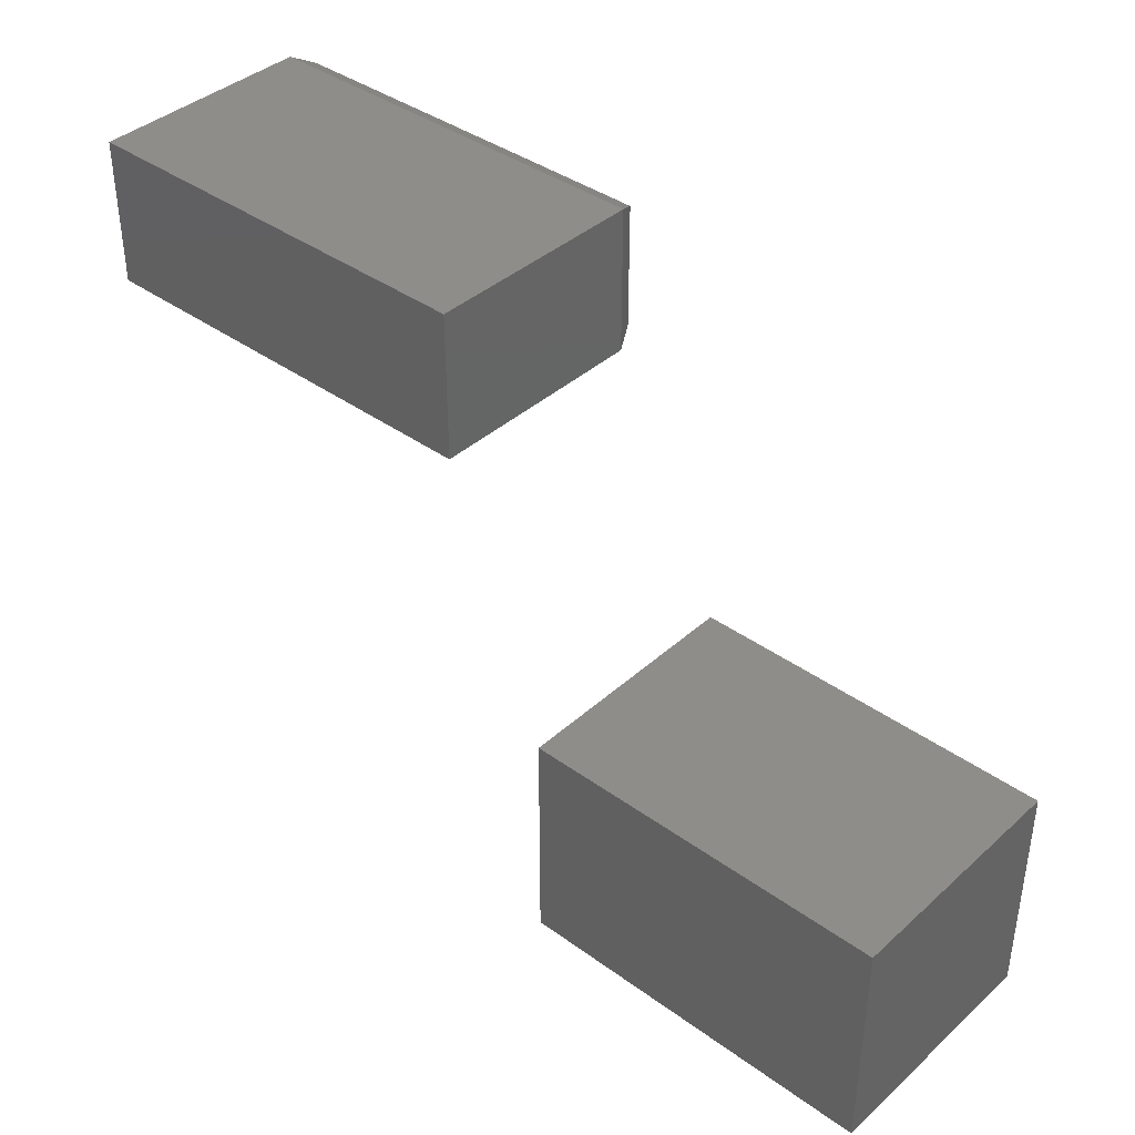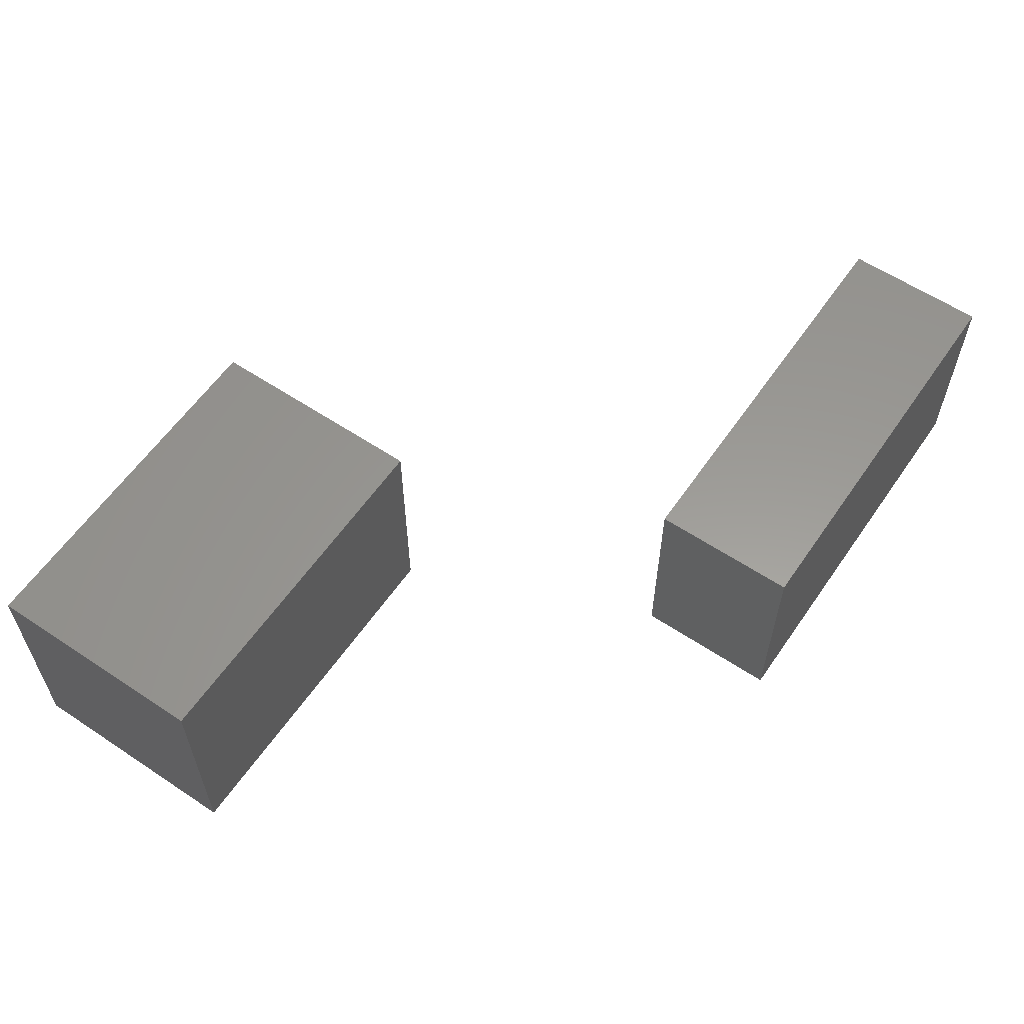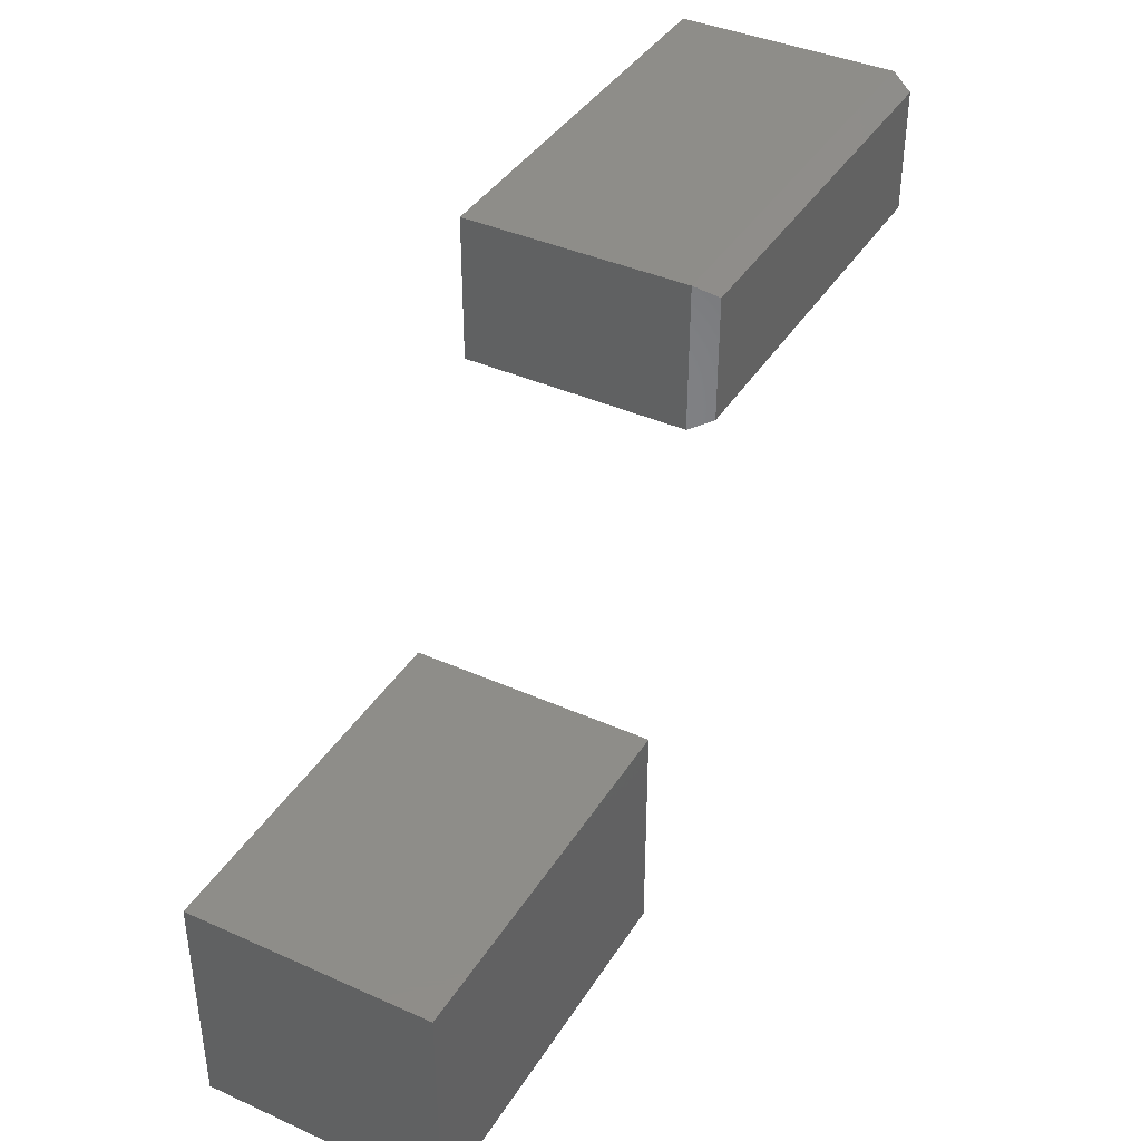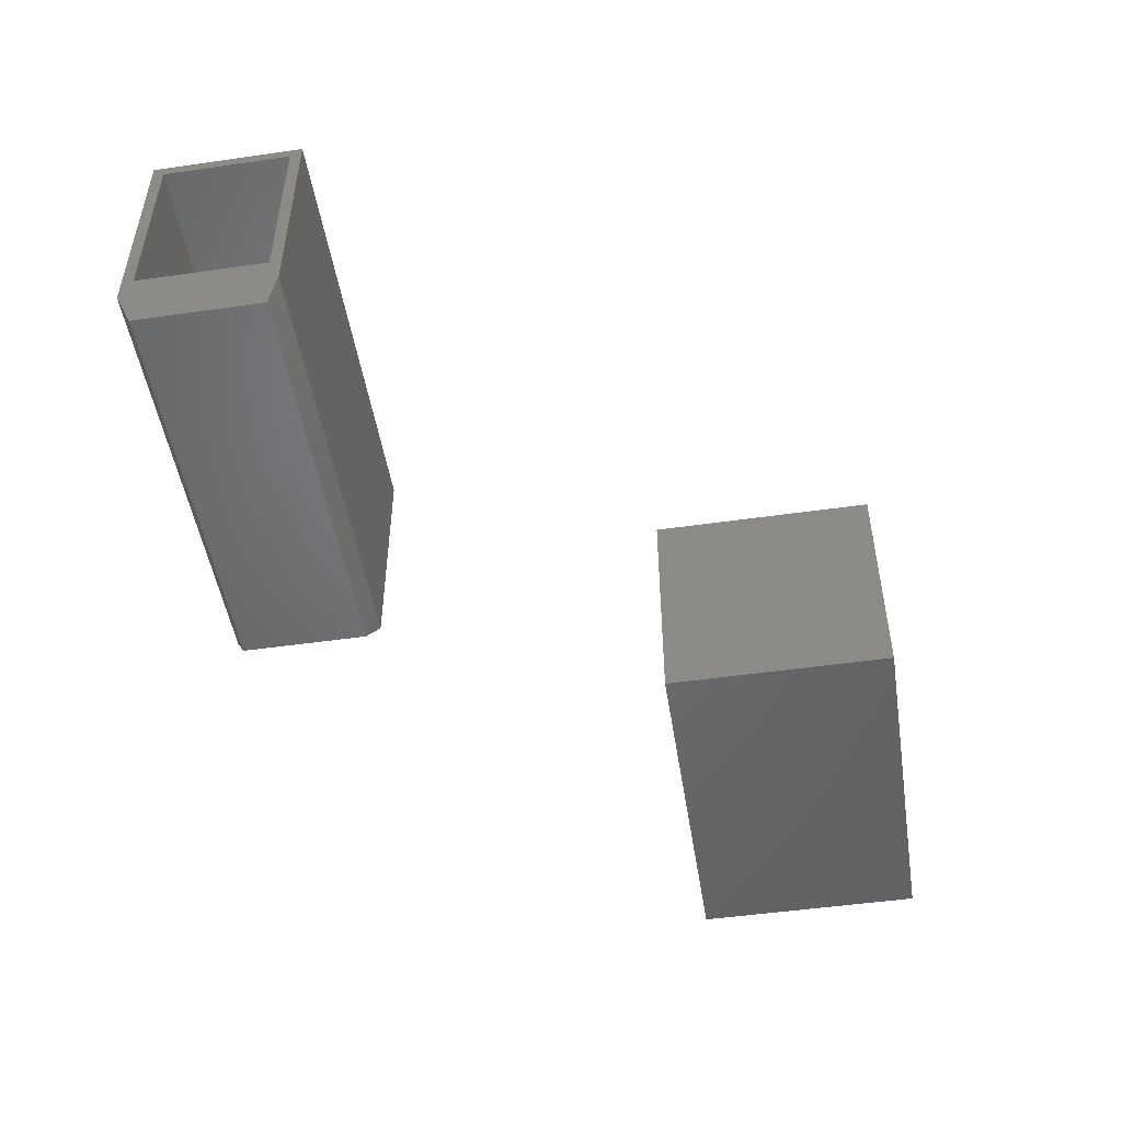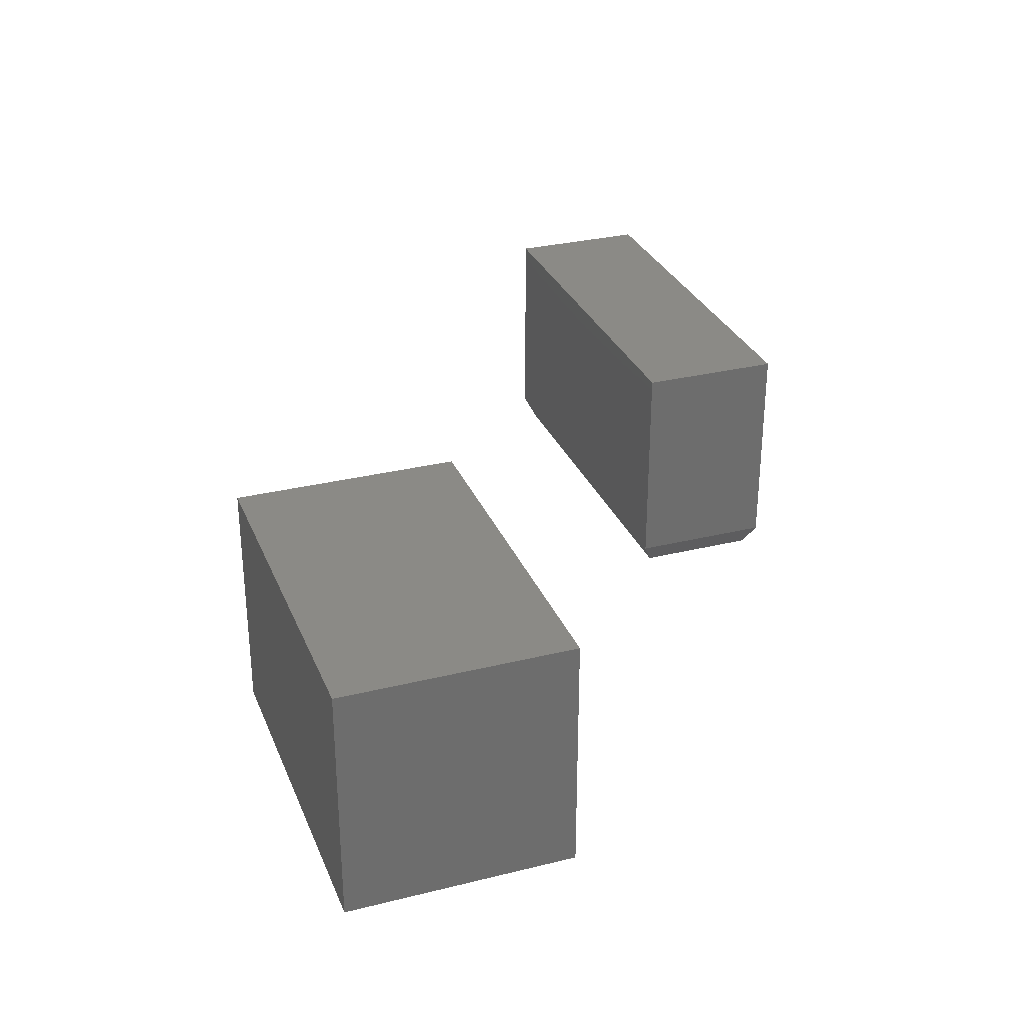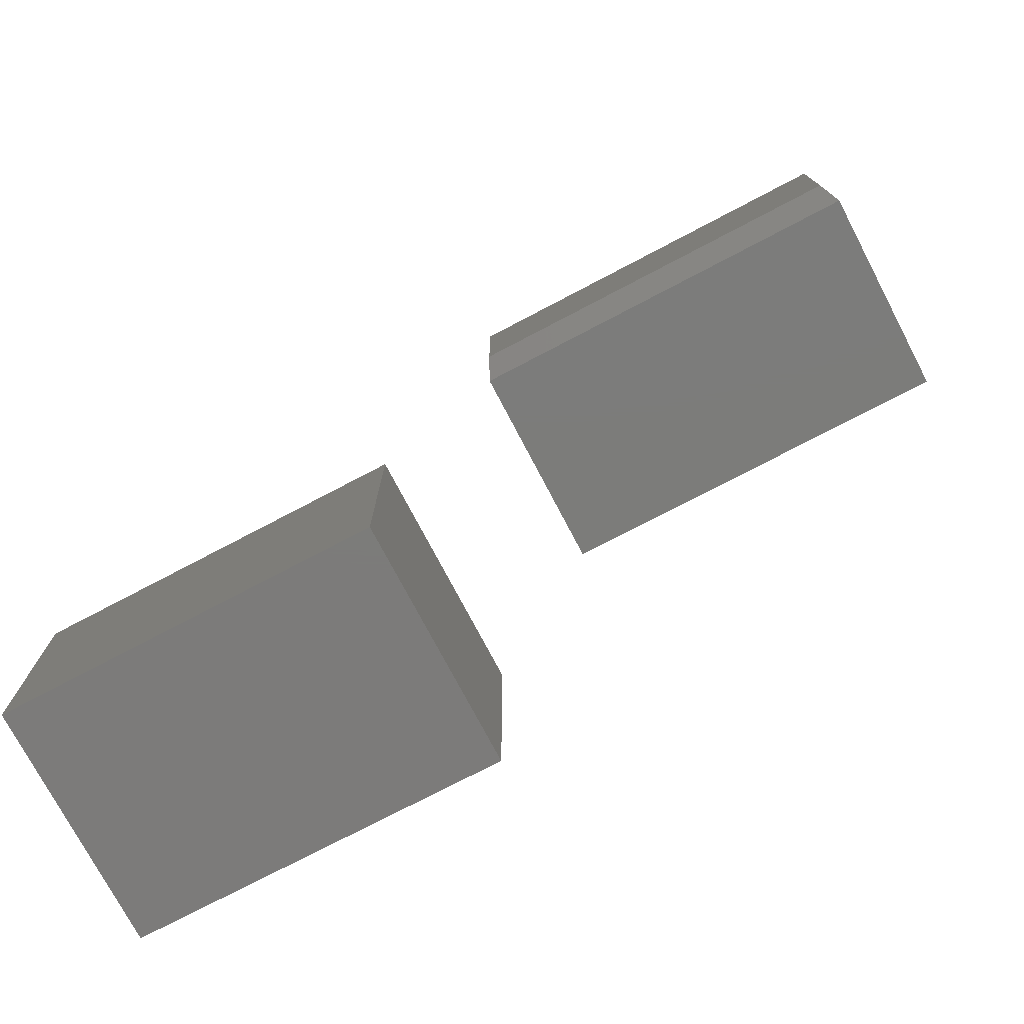
<metadata>
{"format":"stl","ext":"stl","renderer":"f3d","projection":"perspective","resolution":1024,"background":"white","views":[{"elev":39.3,"azim":-138.0,"up":"+Z"},{"elev":59.4,"azim":-55.6,"up":"+Y"},{"elev":39.7,"azim":-61.0,"up":"+Z"},{"elev":-49.5,"azim":99.0,"up":"+Y"},{"elev":30.3,"azim":-109.7,"up":"+Y"},{"elev":-75.1,"azim":27.7,"up":"+Z"}]}
</metadata>
<code>
# stl→obj: 42 verts, 72 faces
v 0.5391 5.998e-17 0.7531
v 0.5391 -0.01562 0.7375
v 0.5391 3.708e-17 0.5469
v 0.5391 -0.01562 0.5625
v 0.5391 -0.3125 0.5469
v 0.5391 -0.2776 0.5625
v 0.5391 -0.3125 0.7531
v 0.5391 -0.2776 0.7375
v 0.5234 -0.3088 0.7375
v -0.03906 -0.3088 0.7375
v -0.03906 -0.01562 0.7375
v 0.5138 -0.3281 0.5722
v 0.5234 -0.3088 0.5625
v 0.5138 -0.3281 0.7278
v -0.03906 -0.01562 0.5625
v -0.03906 -0.3088 0.5625
v -0.02941 -0.3281 0.7278
v -0.02941 -0.3281 0.5722
v -0.7031 -0.3281 -0.1484
v -0.2109 -0.3281 -0.1484
v -0.7031 -0.01562 -0.1484
v -0.2109 -0.01562 -0.1484
v -0.2109 -0.01562 0.1454
v -0.2109 -0.3281 0.1454
v -0.7031 -0.3281 0.1454
v -0.7031 -0.01562 0.1454
v -0.03906 -0.3438 0.5625
v 0.5234 -0.3438 0.5625
v -0.03906 -0.3438 0.7375
v 0.5234 -0.3438 0.7375
v -0.05469 2.29e-17 0.7531
v -0.05469 0 0.5469
v -0.05469 -0.3125 0.7531
v -0.05469 -0.3125 0.5469
v -0.7188 -0.3438 -0.1641
v -0.1953 -0.3438 -0.1641
v -0.7188 -0.3438 0.161
v -0.1953 -0.3438 0.161
v -0.7188 0 -0.1641
v -0.7188 1.805e-17 0.161
v -0.1953 5.811e-17 -0.1641
v -0.1953 7.616e-17 0.161
f 1 2 3
f 3 2 4
f 3 4 5
f 5 4 6
f 5 6 7
f 7 6 8
f 7 8 1
f 1 8 2
f 8 9 2
f 2 9 10
f 2 10 11
f 12 6 13
f 6 12 8
f 8 12 14
f 8 14 9
f 11 15 2
f 2 15 4
f 6 4 13
f 13 4 15
f 13 15 16
f 9 14 10
f 10 14 17
f 10 17 16
f 16 17 18
f 17 14 18
f 18 14 12
f 11 10 15
f 15 10 16
f 16 18 13
f 13 18 12
f 19 20 21
f 21 20 22
f 22 20 23
f 23 20 24
f 24 25 23
f 23 25 26
f 26 25 21
f 21 25 19
f 26 21 23
f 23 21 22
f 25 24 19
f 19 24 20
f 27 28 29
f 29 28 30
f 31 32 33
f 33 32 34
f 7 1 33
f 33 1 31
f 34 32 5
f 5 32 3
f 7 33 30
f 30 33 29
f 5 7 28
f 28 7 30
f 34 5 27
f 27 5 28
f 33 34 29
f 29 34 27
f 32 31 3
f 3 31 1
f 35 36 37
f 37 36 38
f 39 40 41
f 41 40 42
f 40 39 37
f 37 39 35
f 38 42 37
f 37 42 40
f 41 42 36
f 36 42 38
f 35 39 36
f 36 39 41

</code>
